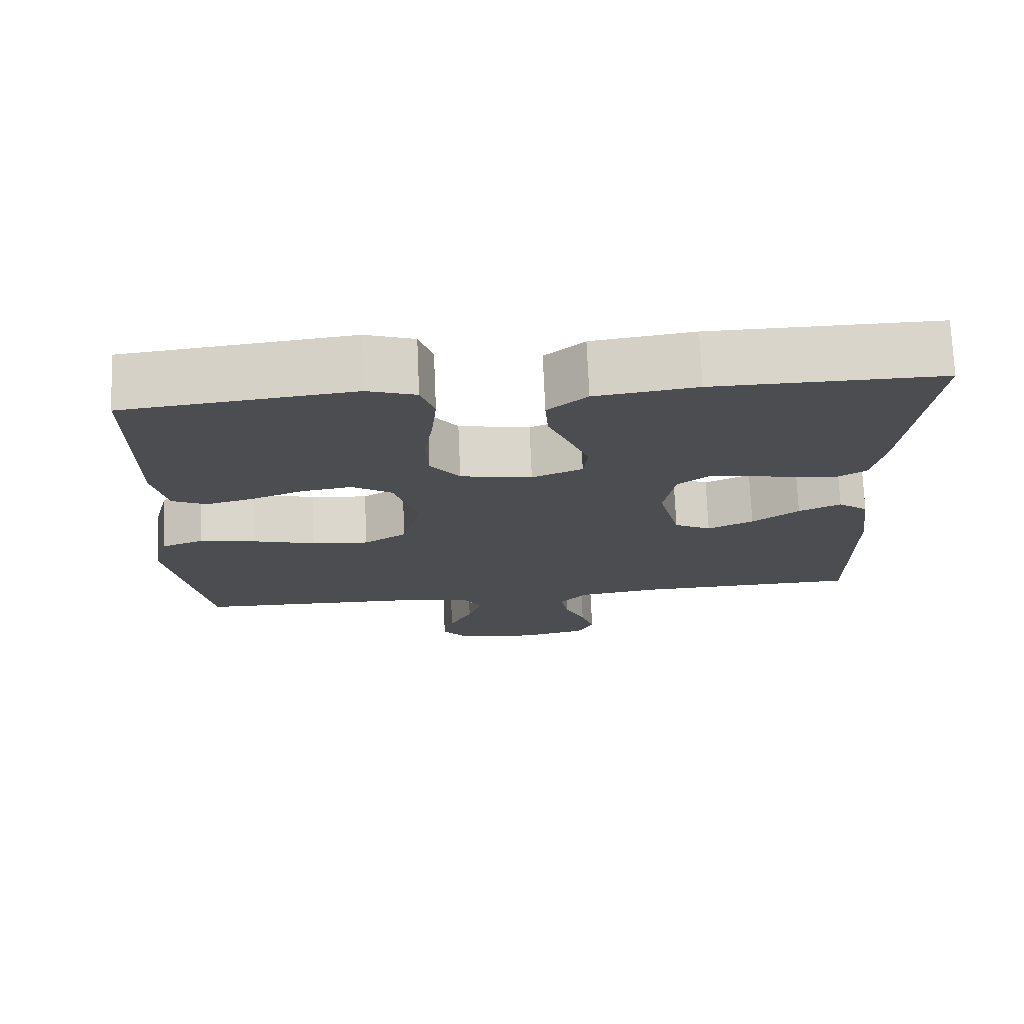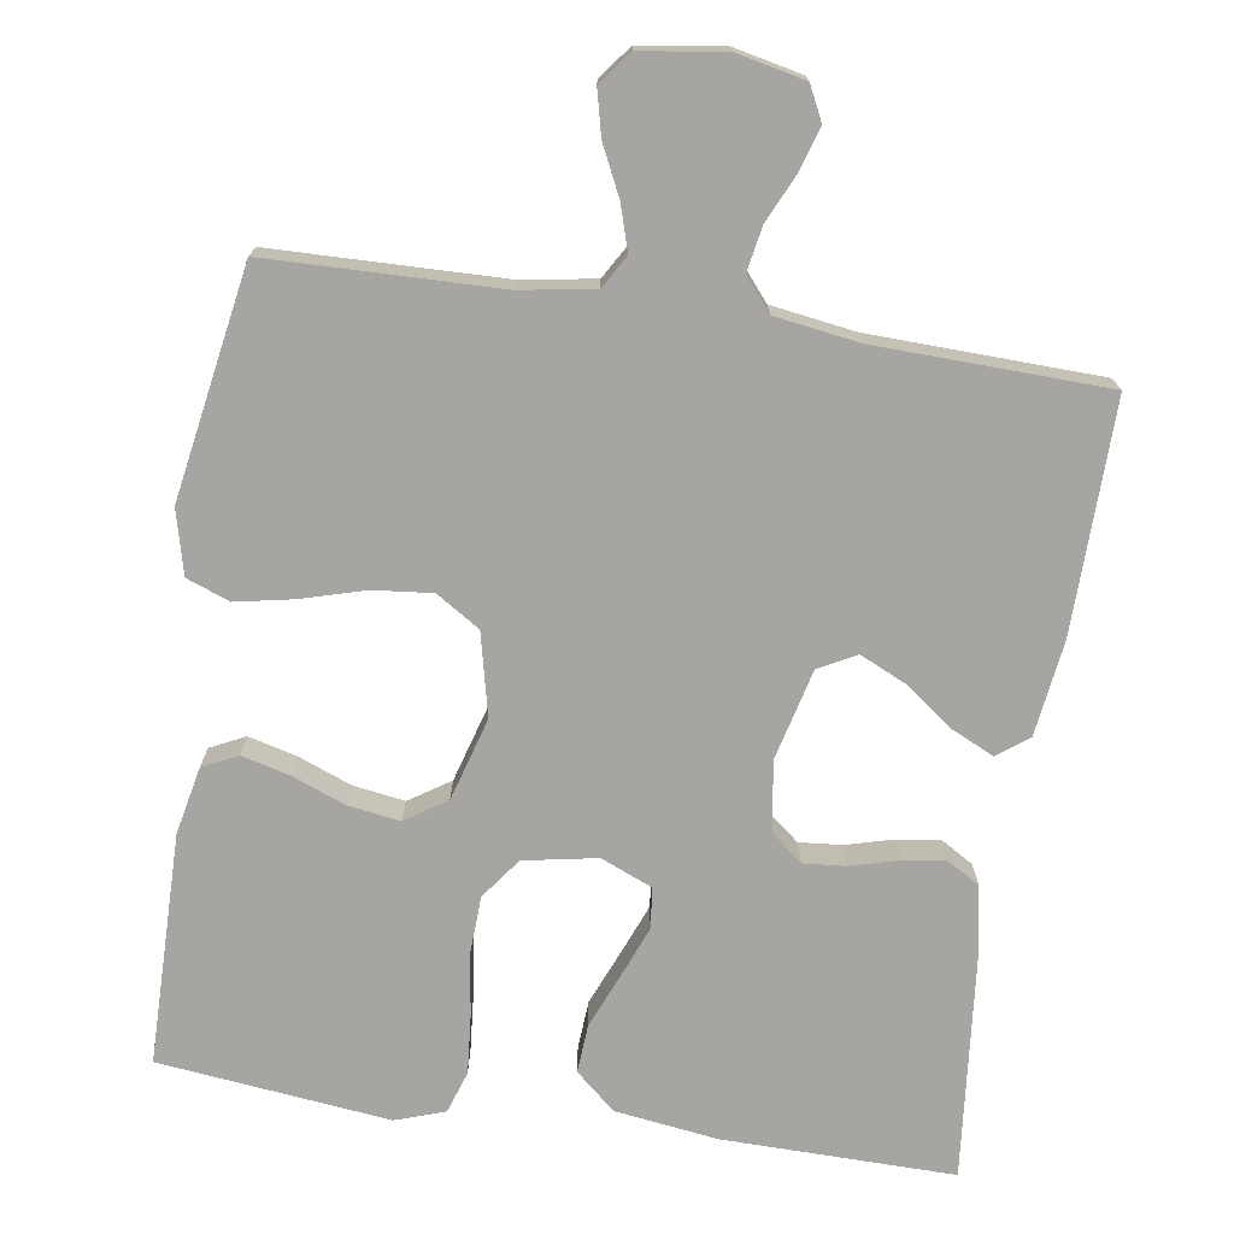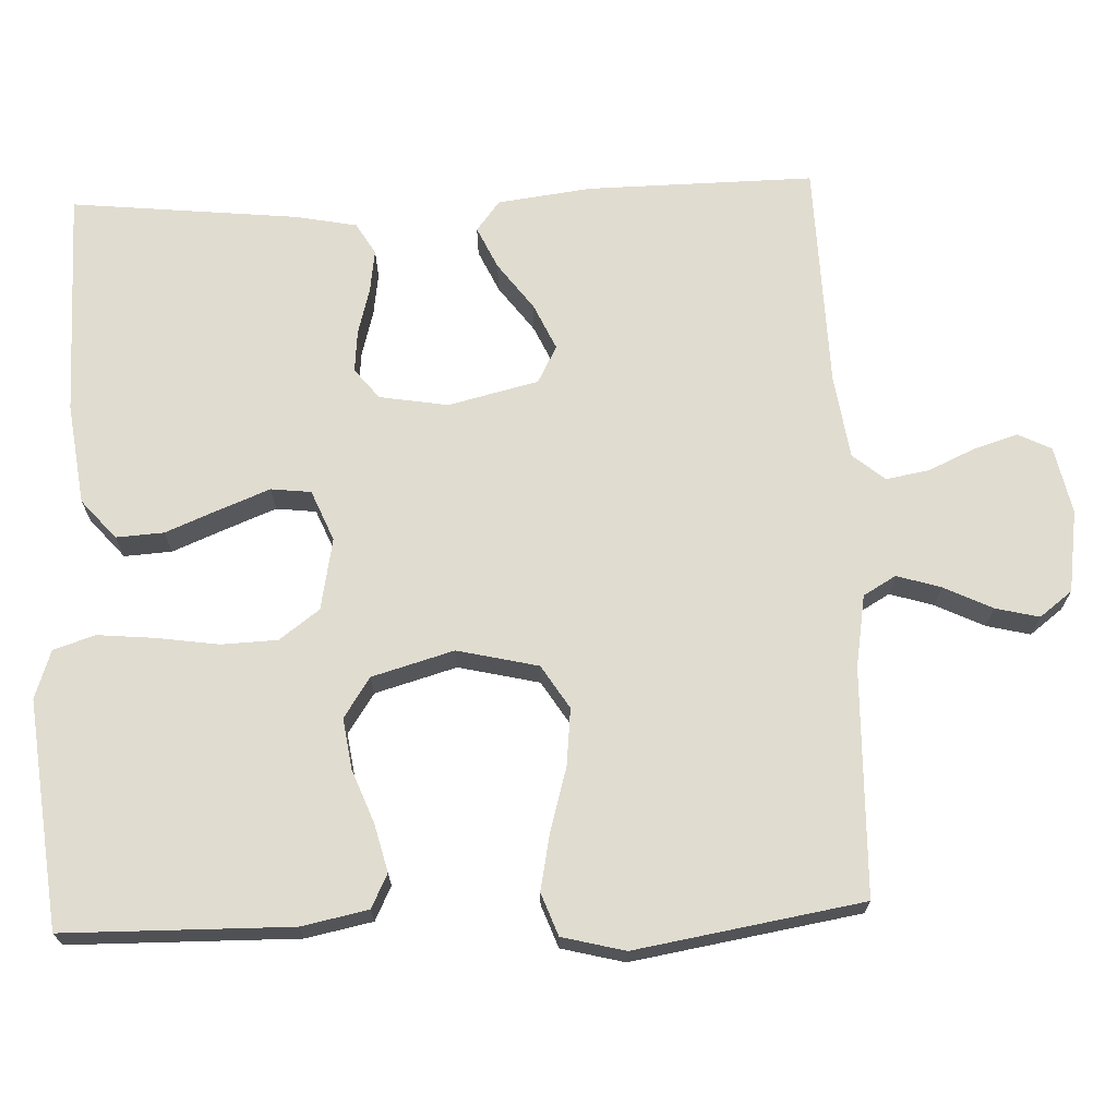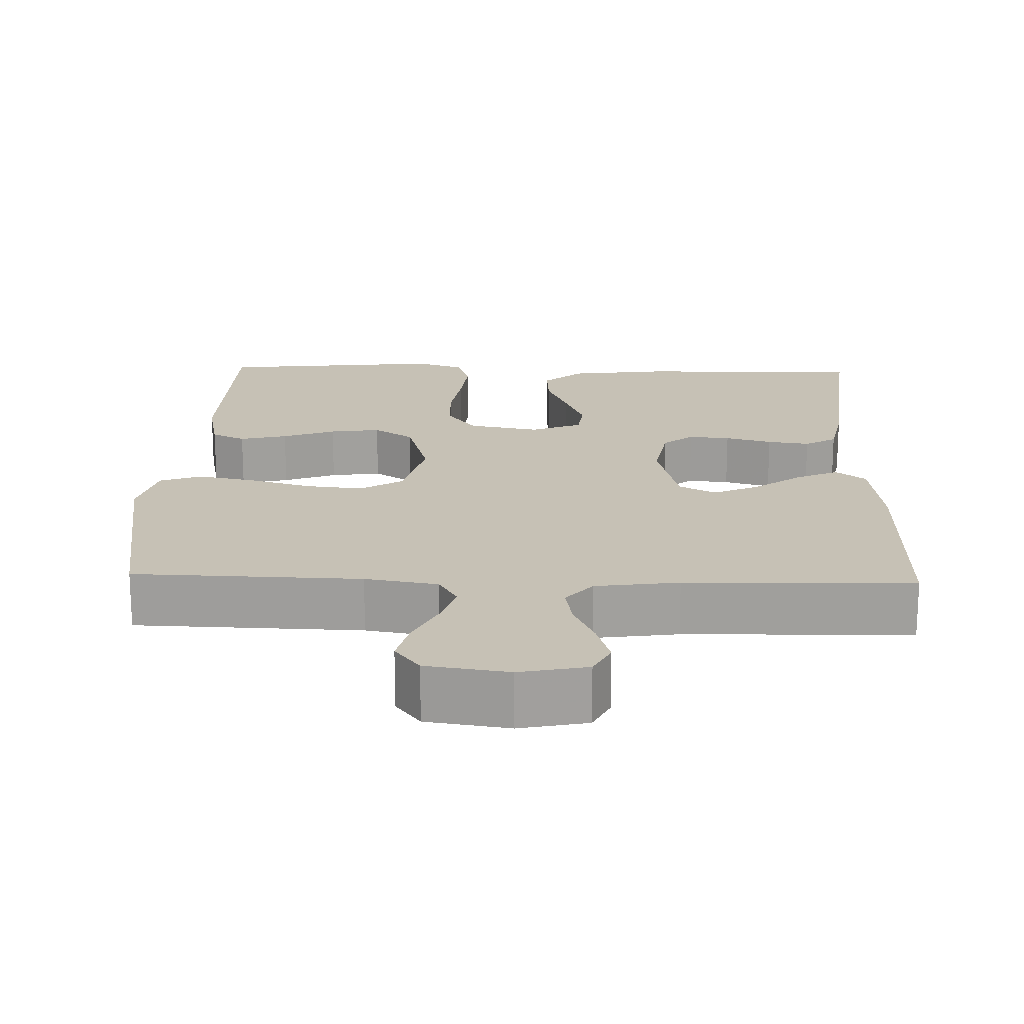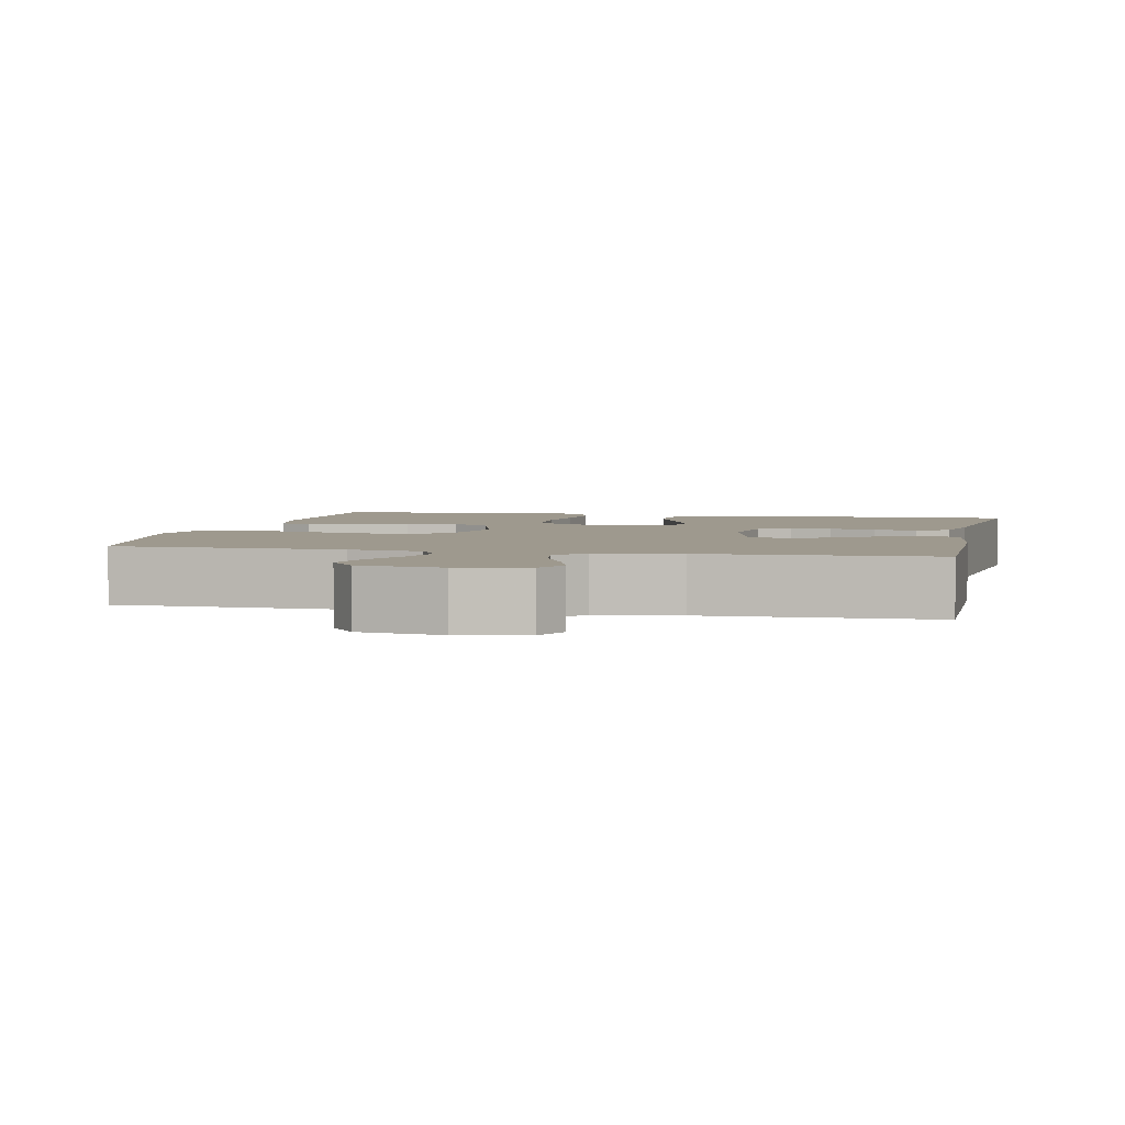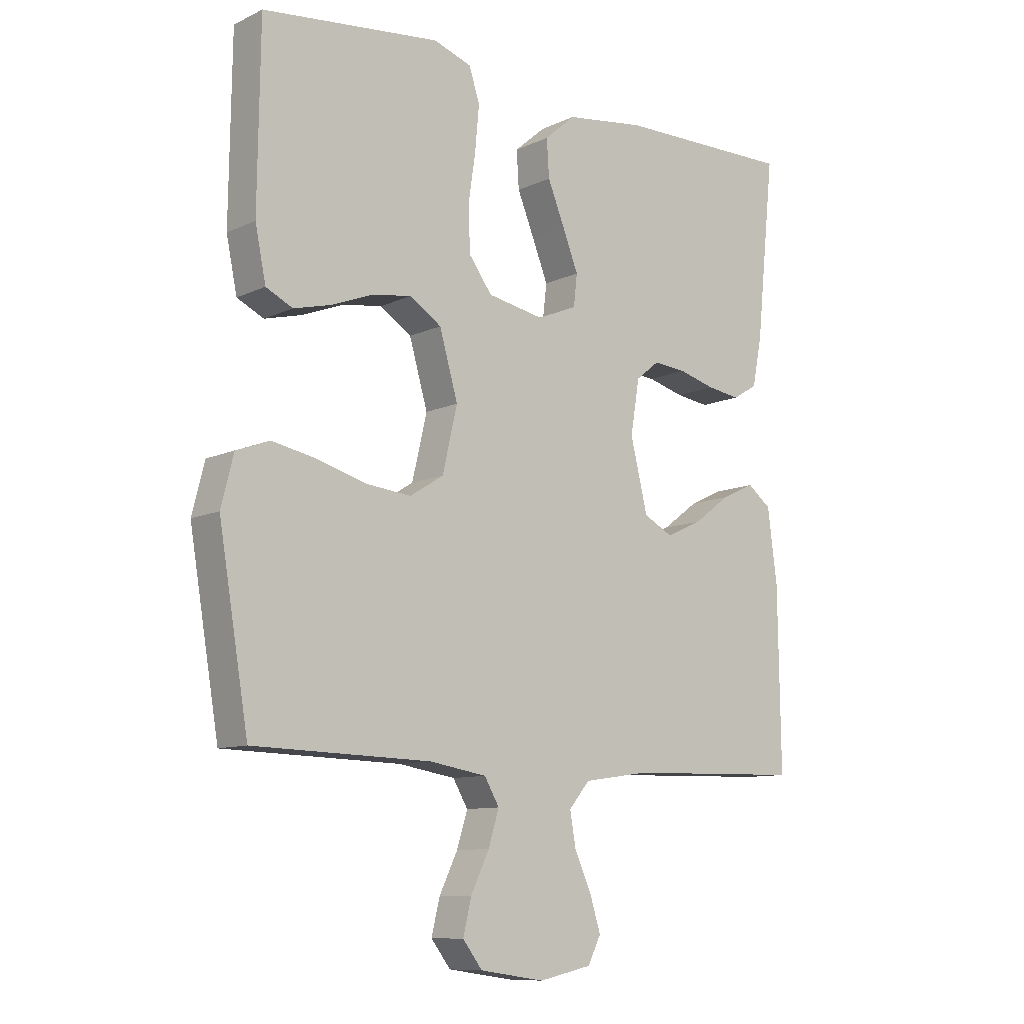
<metadata>
{"format":"obj","ext":"obj","renderer":"f3d","projection":"perspective","resolution":1024,"background":"white","views":[{"elev":74.2,"azim":177.5,"up":"+Z"},{"elev":-73.6,"azim":171.2,"up":"+Y"},{"elev":69.7,"azim":87.7,"up":"+Y"},{"elev":18.8,"azim":-178.1,"up":"+Y"},{"elev":3.5,"azim":-167.7,"up":"+Y"},{"elev":-10.0,"azim":139.8,"up":"+Z"}]}
</metadata>
<code>
v -0.5 0.07 -0.5
v -0.496 0.07 -0.2
v -0.48 0.07 -0.076
v -0.44 0.07 -0.045
v -0.384 0.07 -0.071
v -0.322 0.07 -0.117
v -0.261 0.07 -0.145
v -0.212 0.07 -0.119
v -0.183 0.07 0
v -0.198 0.07 0.091
v -0.238 0.07 0.123
v -0.293 0.07 0.118
v -0.355 0.07 0.101
v -0.411 0.07 0.093
v -0.453 0.07 0.118
v -0.469 0.07 0.2
v -0.5 0.07 0.5
v -0.2 0.07 0.497
v -0.066 0.07 0.479
v -0.014 0.07 0.434
v -0.018 0.07 0.371
v -0.047 0.07 0.3
v -0.073 0.07 0.234
v -0.067 0.07 0.181
v 0 0.07 0.153
v 0.095 0.07 0.171
v 0.134 0.07 0.224
v 0.137 0.07 0.298
v 0.125 0.07 0.38
v 0.118 0.07 0.456
v 0.136 0.07 0.511
v 0.2 0.07 0.533
v 0.5 0.07 0.5
v 0.504 0.07 0.2
v 0.486 0.07 0.112
v 0.441 0.07 0.09
v 0.378 0.07 0.106
v 0.308 0.07 0.133
v 0.241 0.07 0.143
v 0.188 0.07 0.108
v 0.157 0.07 0
v 0.182 0.07 -0.107
v 0.239 0.07 -0.143
v 0.315 0.07 -0.135
v 0.398 0.07 -0.111
v 0.473 0.07 -0.096
v 0.529 0.07 -0.117
v 0.55 0.07 -0.2
v 0.5 0.07 -0.5
v 0.2 0.07 -0.508
v 0.104 0.07 -0.524
v 0.079 0.07 -0.567
v 0.097 0.07 -0.625
v 0.128 0.07 -0.689
v 0.142 0.07 -0.747
v 0.109 0.07 -0.79
v 0 0.07 -0.806
v -0.089 0.07 -0.787
v -0.111 0.07 -0.743
v -0.093 0.07 -0.685
v -0.065 0.07 -0.623
v -0.055 0.07 -0.566
v -0.09 0.07 -0.524
v -0.2 0.07 -0.508
v -0.5 0 -0.5
v -0.496 0 -0.2
v -0.48 0 -0.076
v -0.44 0 -0.045
v -0.384 0 -0.071
v -0.322 0 -0.117
v -0.261 0 -0.145
v -0.212 0 -0.119
v -0.183 0 0
v -0.198 0 0.091
v -0.238 0 0.123
v -0.293 0 0.118
v -0.355 0 0.101
v -0.411 0 0.093
v -0.453 0 0.118
v -0.469 0 0.2
v -0.5 0 0.5
v -0.2 0 0.497
v -0.066 0 0.479
v -0.014 0 0.434
v -0.018 0 0.371
v -0.047 0 0.3
v -0.073 0 0.234
v -0.067 0 0.181
v 0 0 0.153
v 0.095 0 0.171
v 0.134 0 0.224
v 0.137 0 0.298
v 0.125 0 0.38
v 0.118 0 0.456
v 0.136 0 0.511
v 0.2 0 0.533
v 0.5 0 0.5
v 0.504 0 0.2
v 0.486 0 0.112
v 0.441 0 0.09
v 0.378 0 0.106
v 0.308 0 0.133
v 0.241 0 0.143
v 0.188 0 0.108
v 0.157 0 0
v 0.182 0 -0.107
v 0.239 0 -0.143
v 0.315 0 -0.135
v 0.398 0 -0.111
v 0.473 0 -0.096
v 0.529 0 -0.117
v 0.55 0 -0.2
v 0.5 0 -0.5
v 0.2 0 -0.508
v 0.104 0 -0.524
v 0.079 0 -0.567
v 0.097 0 -0.625
v 0.128 0 -0.689
v 0.142 0 -0.747
v 0.109 0 -0.79
v 0 0 -0.806
v -0.089 0 -0.787
v -0.111 0 -0.743
v -0.093 0 -0.685
v -0.065 0 -0.623
v -0.055 0 -0.566
v -0.09 0 -0.524
v -0.2 0 -0.508
f 59 60 61
f 58 59 61
f 57 58 61
f 56 57 61
f 55 56 61
f 54 55 61
f 53 54 61
f 52 53 61 62
f 51 52 62 63
f 48 49 50
f 47 48 50
f 46 47 50
f 45 46 50
f 44 45 50
f 51 63 64
f 50 51 64
f 44 50 64
f 43 44 64
f 36 37 38
f 35 36 38
f 34 35 38
f 33 34 38
f 32 33 38
f 31 32 38
f 30 31 38
f 29 30 38
f 28 29 38
f 27 28 38 39
f 26 27 39 40
f 20 21 22
f 19 20 22
f 18 19 22
f 17 18 22
f 16 17 22
f 15 16 22
f 14 15 22
f 13 14 22
f 12 13 22
f 11 12 22 23
f 10 11 23 24
f 4 5 6
f 3 4 6
f 2 3 6
f 1 2 6
f 64 1 6
f 64 6 7
f 64 7 8
f 43 64 8
f 42 43 8
f 41 42 8 9
f 41 9 10
f 40 41 10
f 26 40 10
f 25 26 10
f 10 24 25
f 125 124 123
f 125 123 122
f 125 122 121
f 125 121 120
f 125 120 119
f 125 119 118
f 125 118 117
f 126 125 117 116
f 127 126 116 115
f 114 113 112
f 114 112 111
f 114 111 110
f 114 110 109
f 114 109 108
f 128 127 115
f 128 115 114
f 128 114 108
f 128 108 107
f 102 101 100
f 102 100 99
f 102 99 98
f 102 98 97
f 102 97 96
f 102 96 95
f 102 95 94
f 102 94 93
f 102 93 92
f 103 102 92 91
f 104 103 91 90
f 86 85 84
f 86 84 83
f 86 83 82
f 86 82 81
f 86 81 80
f 86 80 79
f 86 79 78
f 86 78 77
f 86 77 76
f 87 86 76 75
f 88 87 75 74
f 70 69 68
f 70 68 67
f 70 67 66
f 70 66 65
f 70 65 128
f 71 70 128
f 72 71 128
f 72 128 107
f 72 107 106
f 73 72 106 105
f 74 73 105
f 74 105 104
f 74 104 90
f 74 90 89
f 89 88 74
f 1 65 66 2
f 2 66 67 3
f 3 67 68 4
f 4 68 69 5
f 5 69 70 6
f 6 70 71 7
f 7 71 72 8
f 8 72 73 9
f 9 73 74 10
f 10 74 75 11
f 11 75 76 12
f 12 76 77 13
f 13 77 78 14
f 14 78 79 15
f 15 79 80 16
f 16 80 81 17
f 17 81 82 18
f 18 82 83 19
f 19 83 84 20
f 20 84 85 21
f 21 85 86 22
f 22 86 87 23
f 23 87 88 24
f 24 88 89 25
f 25 89 90 26
f 26 90 91 27
f 27 91 92 28
f 28 92 93 29
f 29 93 94 30
f 30 94 95 31
f 31 95 96 32
f 32 96 97 33
f 33 97 98 34
f 34 98 99 35
f 35 99 100 36
f 36 100 101 37
f 37 101 102 38
f 38 102 103 39
f 39 103 104 40
f 40 104 105 41
f 41 105 106 42
f 42 106 107 43
f 43 107 108 44
f 44 108 109 45
f 45 109 110 46
f 46 110 111 47
f 47 111 112 48
f 48 112 113 49
f 49 113 114 50
f 50 114 115 51
f 51 115 116 52
f 52 116 117 53
f 53 117 118 54
f 54 118 119 55
f 55 119 120 56
f 56 120 121 57
f 57 121 122 58
f 58 122 123 59
f 59 123 124 60
f 60 124 125 61
f 61 125 126 62
f 62 126 127 63
f 63 127 128 64
f 64 128 65 1

</code>
